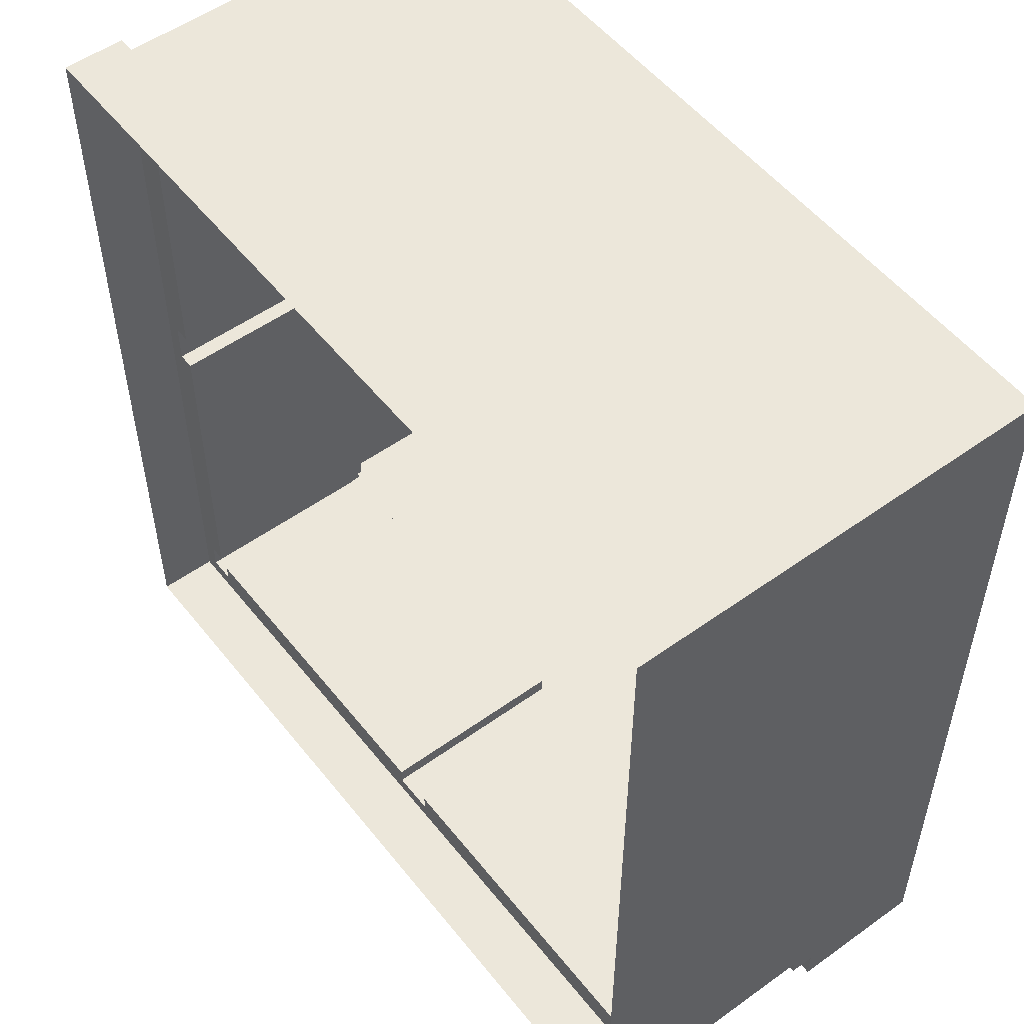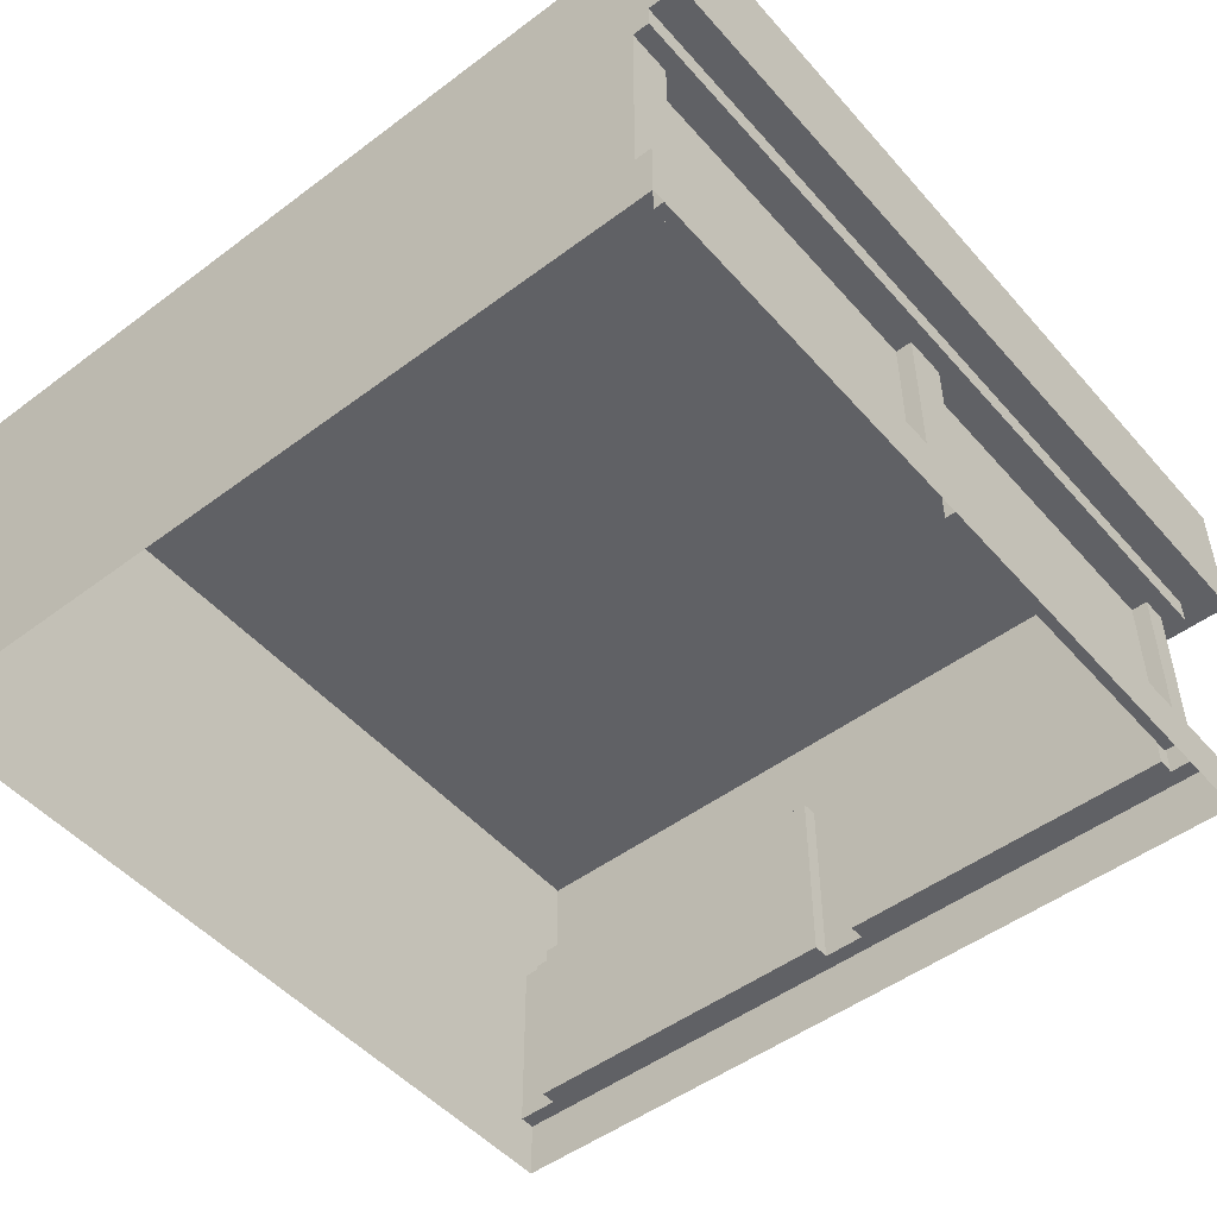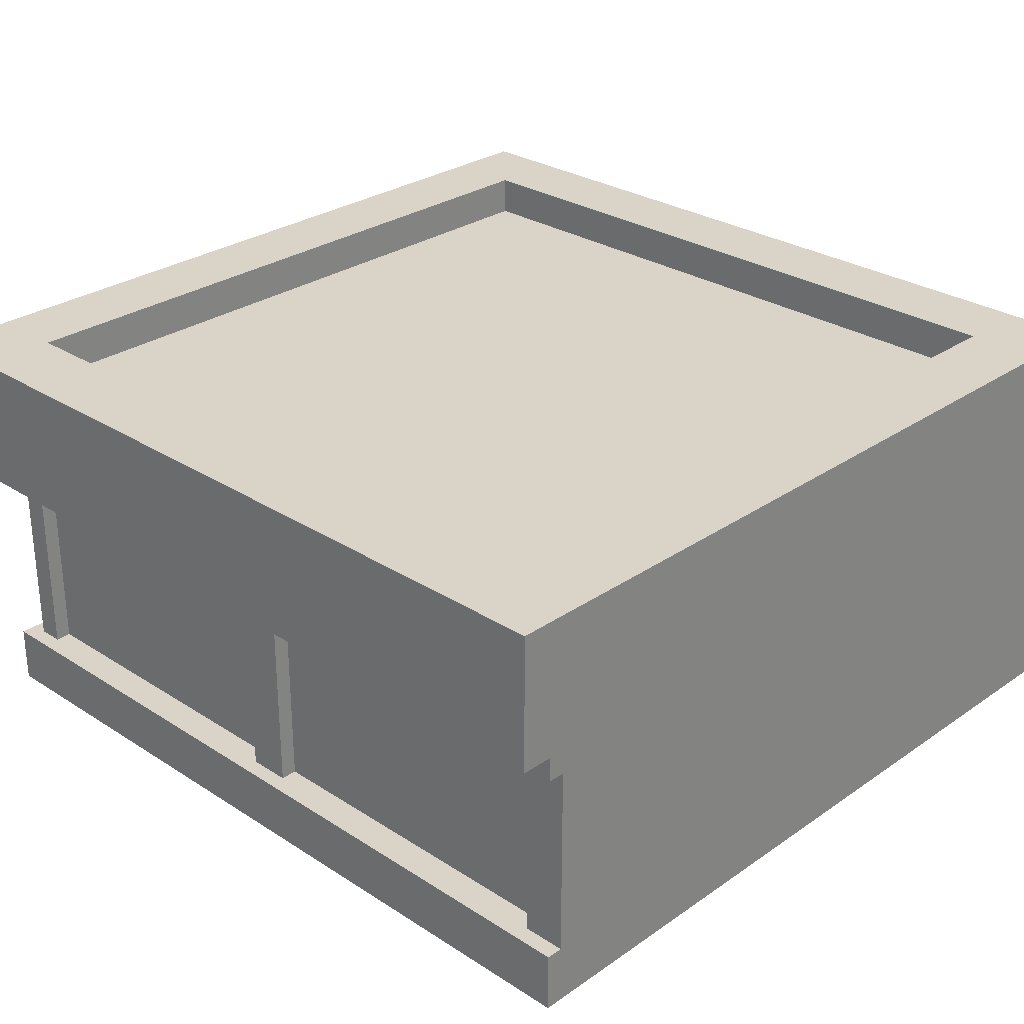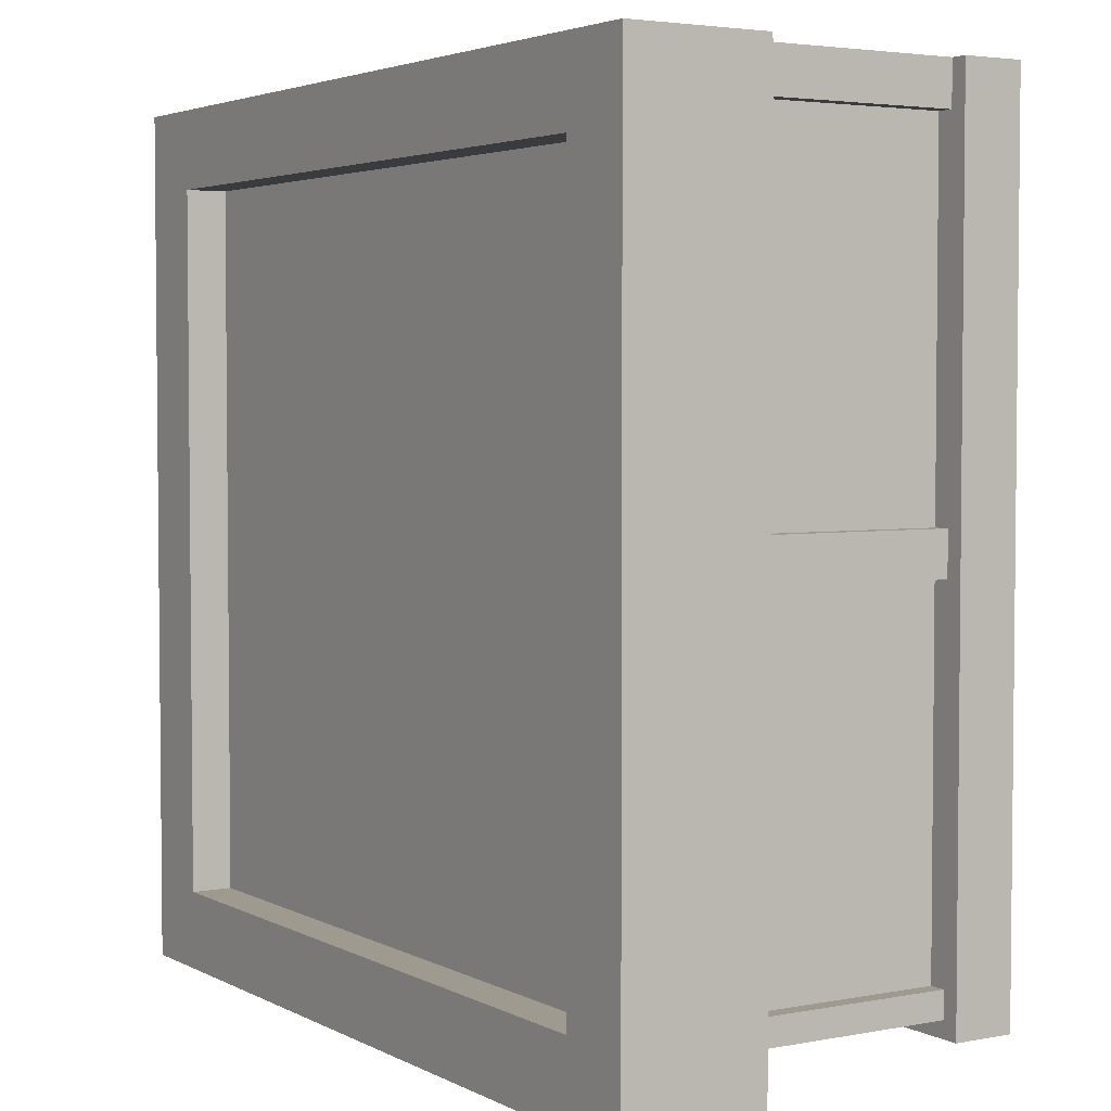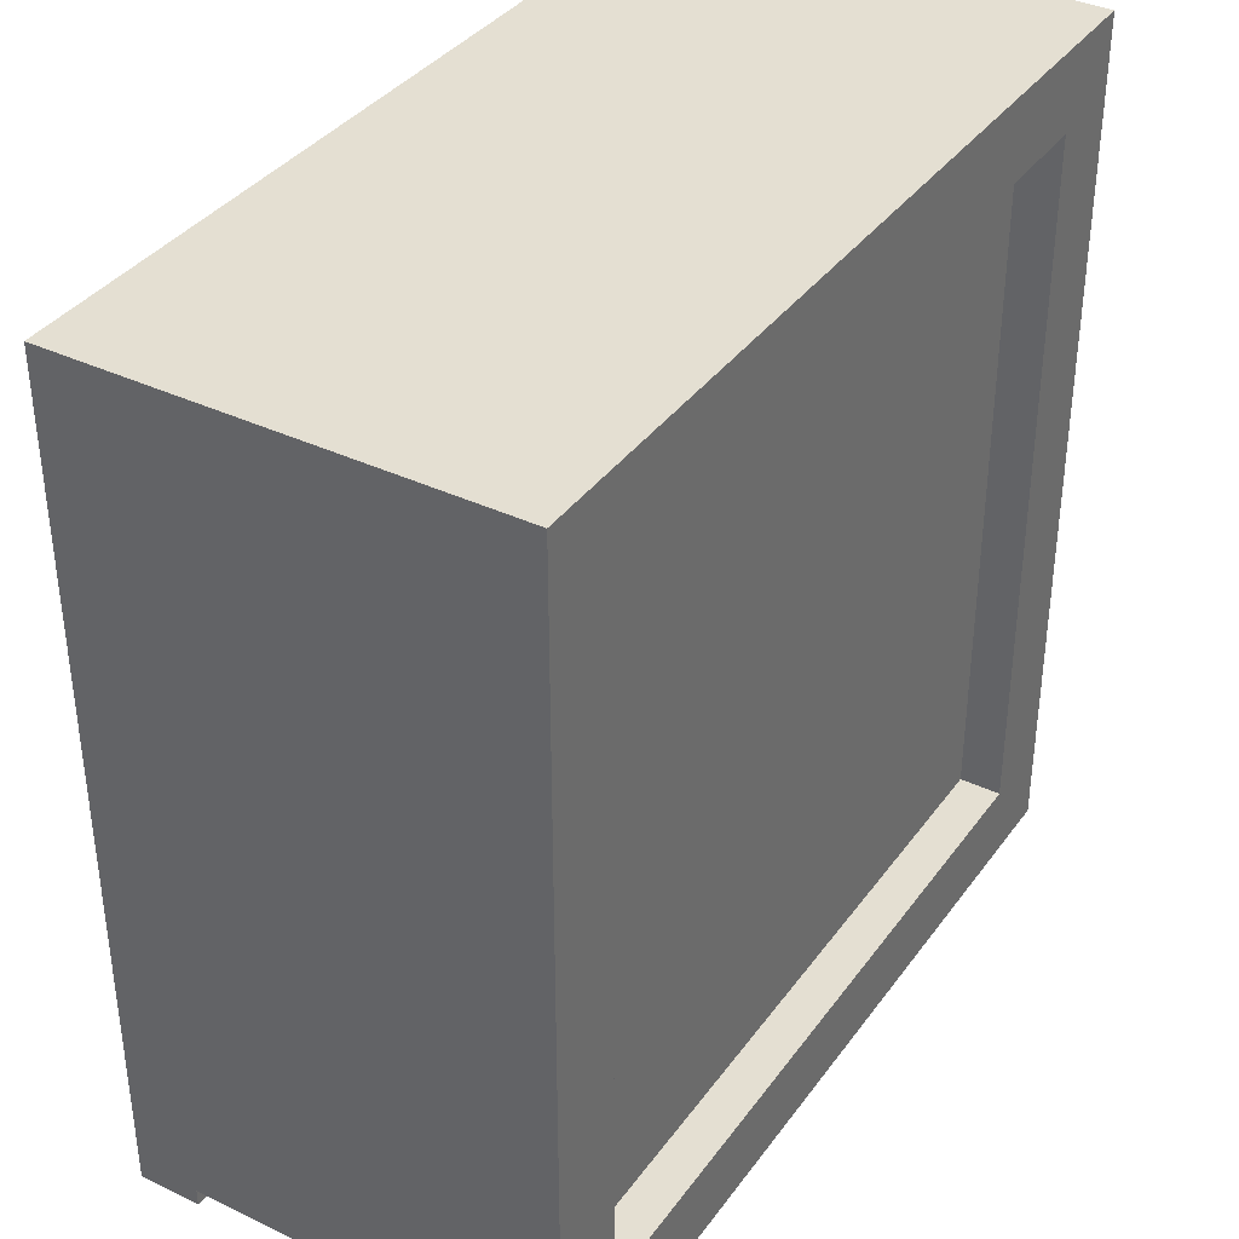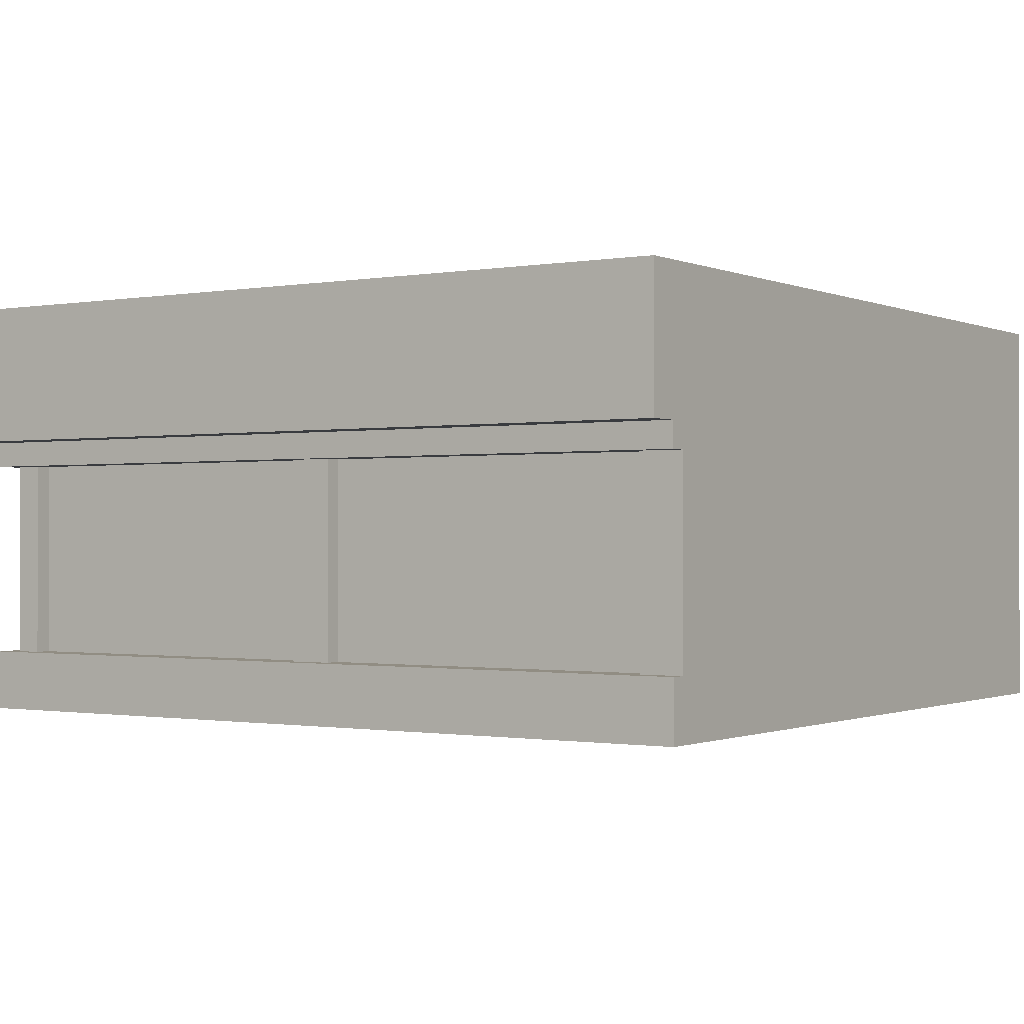
<metadata>
{"format":"obj","ext":"obj","renderer":"f3d","projection":"perspective","resolution":1024,"background":"white","views":[{"elev":53.2,"azim":52.5,"up":"+Z"},{"elev":-49.7,"azim":129.5,"up":"+Y"},{"elev":28.4,"azim":-46.0,"up":"+Y"},{"elev":3.6,"azim":-122.1,"up":"+Z"},{"elev":37.0,"azim":121.5,"up":"+Z"},{"elev":-0.8,"azim":-56.5,"up":"+Y"}]}
</metadata>
<code>
o pitsOfficeCorner
v -0.415 2.492 0.16
v -0.415 0.5837 0.16
v -0.415 0.5837 0.32
v -0.415 2.492 0.32
v -7.565 3.68 0.4354
v -0.7554 3.68 0.4354
v -0.7554 4.08 0.4354
v -7.565 4.08 0.4354
v 0 0.5837 0.16
v 0 2.492 0.16
v -8 -0 8
v 0 -0 8
v 0 4.08 8
v -7.84 0.5837 8
v -7.84 2.492 8
v -8 2.492 8
v -8 2.735 8
v -8.32 2.735 8
v -8.32 4.08 8
v -8 0.5837 8
v -0.7554 3.68 7.245
v -7.565 3.68 7.245
v 0 2.492 0
v -8 2.492 0
v -8 2.735 0
v 0 2.735 0
v -4.208 2.492 0.16
v -4.208 0.5837 0.16
v -4.208 0.5837 0.32
v -4.208 2.492 0.32
v 0 4.08 -0.32
v -8.32 4.08 -0.32
v -7.565 4.08 7.245
v -0.7554 4.08 7.245
v -3.792 0.5837 0.16
v -3.792 2.492 0.16
v -3.792 2.492 0.32
v -3.792 0.5837 0.32
v 0 2.735 -0.32
v 0 0 0
v 0 0.5837 0
v -7.585 0.5837 0.16
v -7.585 2.492 0.16
v -7.585 2.492 0.32
v -7.585 0.5837 0.32
v -8 0 0
v -8 0.5837 0
v -7.84 0.5837 0.415
v -7.68 0.5837 0.415
v -7.68 2.492 0.415
v -7.84 2.492 0.415
v -7.84 2.492 0.16
v -7.84 0.5837 0.16
v -7.84 2.492 7.585
v -7.84 0.5837 7.585
v -7.84 2.492 3.792
v -7.84 0.5837 3.792
v -7.84 0.5837 4.208
v -7.84 2.492 4.208
v -7.68 0.5837 7.585
v -7.68 0.5837 4.208
v -7.68 0.5837 3.792
v -7.68 2.492 4.208
v -7.68 2.492 3.792
v -7.68 2.492 7.585
v -8.32 2.735 -0.32
f 1 2 3
f 3 4 1
f 5 6 7
f 7 8 5
f 9 2 1
f 1 10 9
f 11 12 13
f 13 14 11
f 13 15 14
f 13 16 15
f 13 17 16
f 13 18 17
f 13 19 18
f 11 14 20
f 21 6 5
f 5 22 21
f 23 24 25
f 25 26 23
f 27 28 29
f 29 30 27
f 7 13 31
f 31 32 7
f 32 8 7
f 32 33 8
f 13 7 34
f 34 19 13
f 34 33 19
f 33 32 19
f 35 36 37
f 37 38 35
f 26 39 31
f 31 13 26
f 13 10 26
f 13 9 10
f 13 12 9
f 9 12 40
f 40 41 9
f 23 26 10
f 42 43 44
f 44 45 42
f 35 28 27
f 27 36 35
f 40 46 47
f 47 41 40
f 5 8 33
f 33 22 5
f 21 22 33
f 33 34 21
f 7 6 21
f 21 34 7
f 48 49 50
f 50 51 48
f 52 53 48
f 48 51 52
f 47 46 11
f 11 20 47
f 54 55 14
f 14 15 54
f 56 57 58
f 58 59 56
f 9 41 47
f 47 2 9
f 47 35 2
f 35 3 2
f 47 28 35
f 47 29 28
f 47 42 29
f 47 53 42
f 47 48 53
f 47 57 48
f 47 58 57
f 47 55 58
f 47 14 55
f 47 20 14
f 58 55 60
f 60 61 58
f 48 57 62
f 62 49 48
f 29 42 45
f 3 35 38
f 58 61 63
f 63 59 58
f 62 57 56
f 56 64 62
f 1 4 37
f 1 37 36
f 1 36 24
f 1 24 23
f 23 10 1
f 36 27 24
f 27 43 24
f 27 44 43
f 27 30 44
f 43 52 24
f 52 51 24
f 51 56 24
f 64 56 51
f 51 50 64
f 56 59 24
f 59 54 24
f 65 54 59
f 59 63 65
f 54 15 24
f 15 16 24
f 25 24 16
f 16 17 25
f 60 55 54
f 54 65 60
f 39 26 25
f 25 66 39
f 25 17 66
f 17 18 66
f 42 53 52
f 52 43 42
f 29 45 44
f 44 30 29
f 3 38 37
f 37 4 3
f 63 61 60
f 60 65 63
f 50 49 62
f 62 64 50
f 32 66 18
f 18 19 32
f 39 66 32
f 32 31 39

</code>
